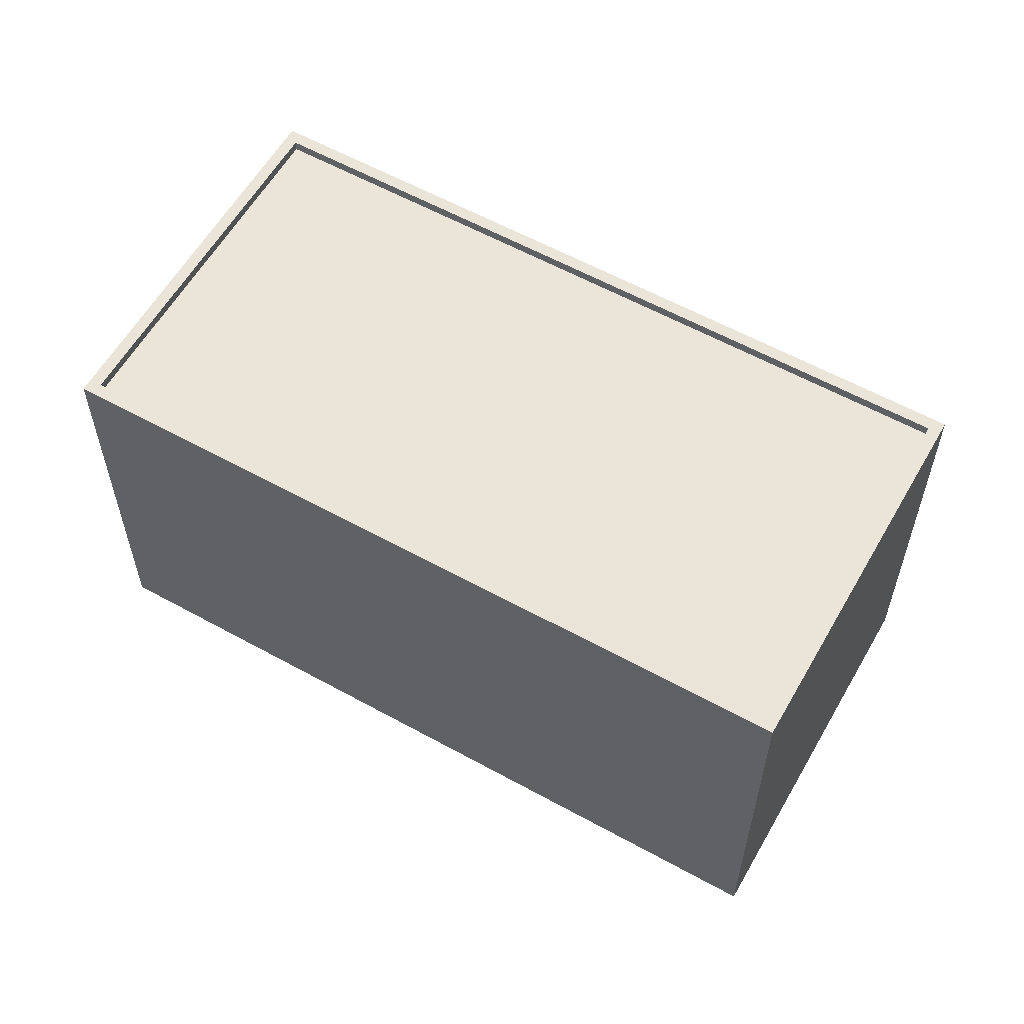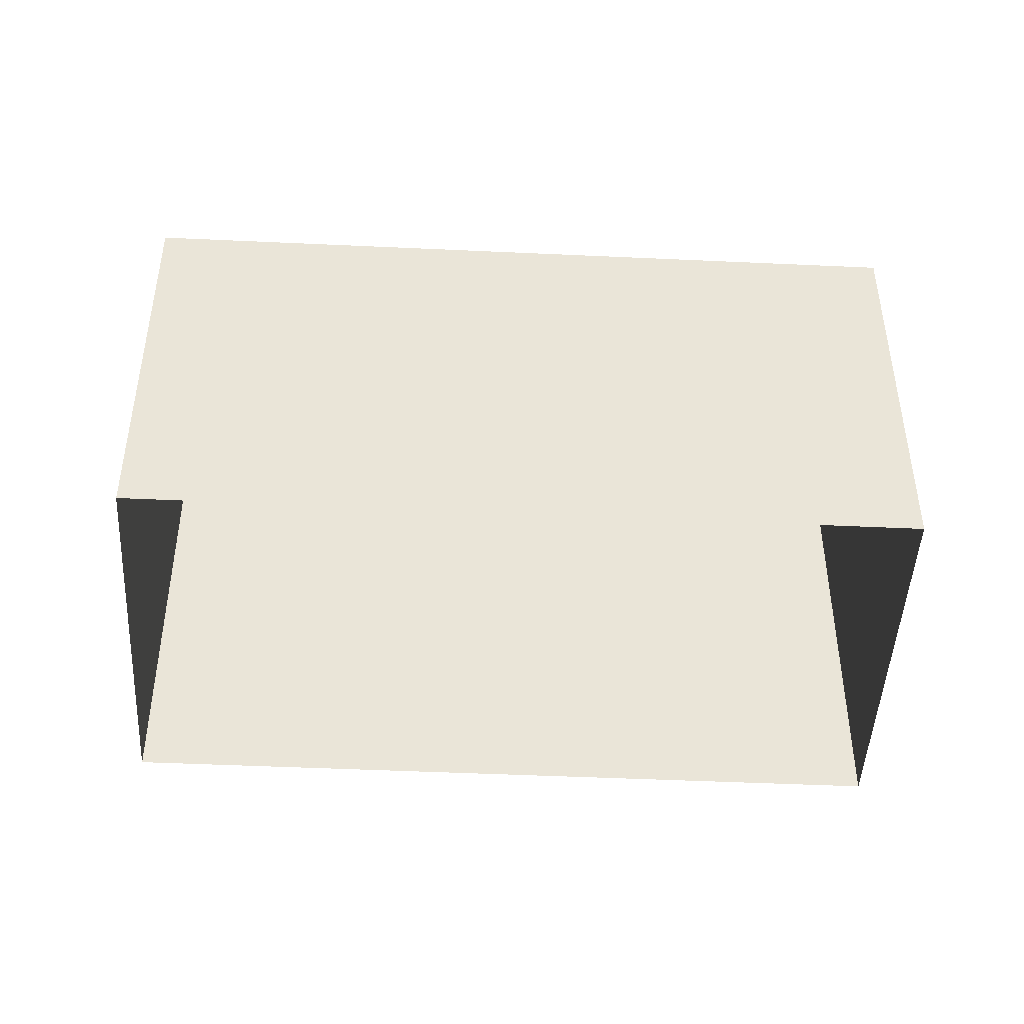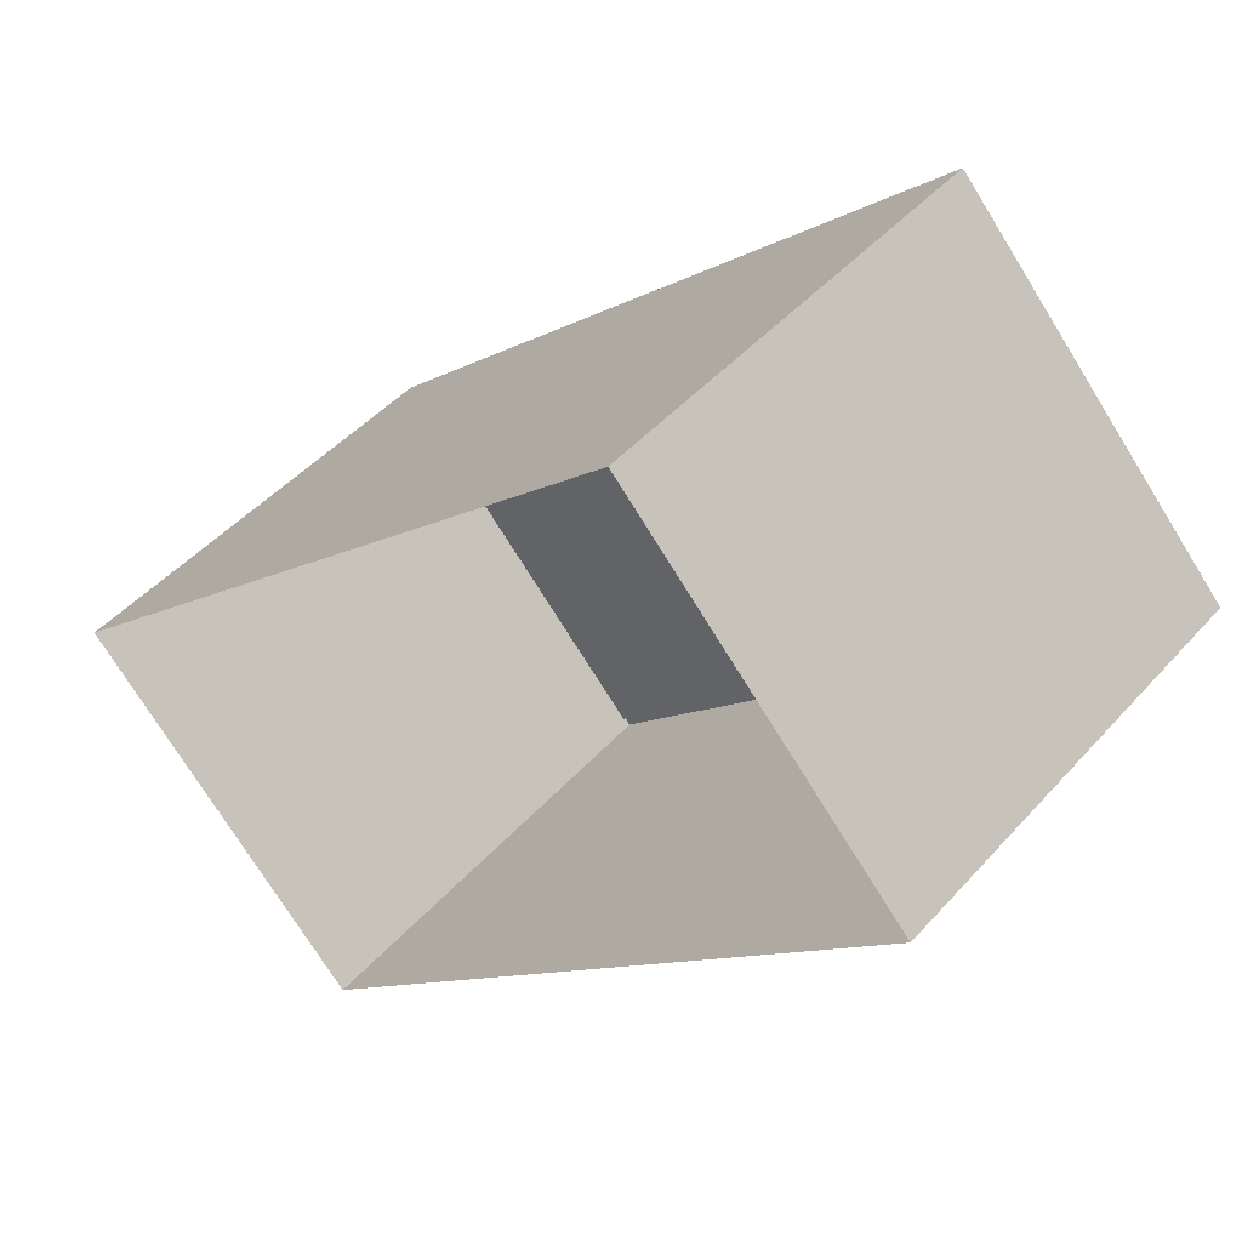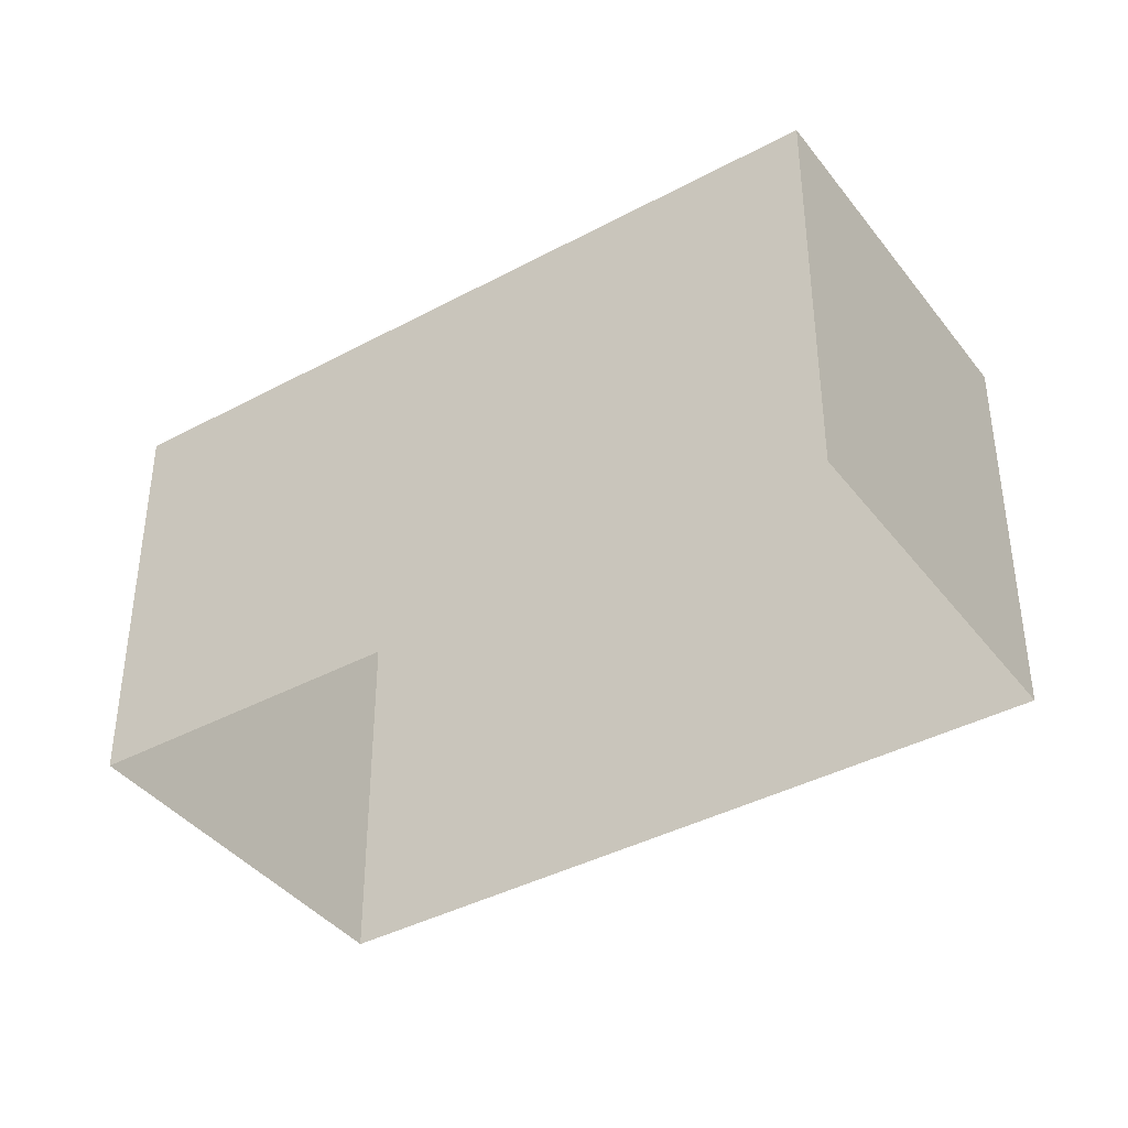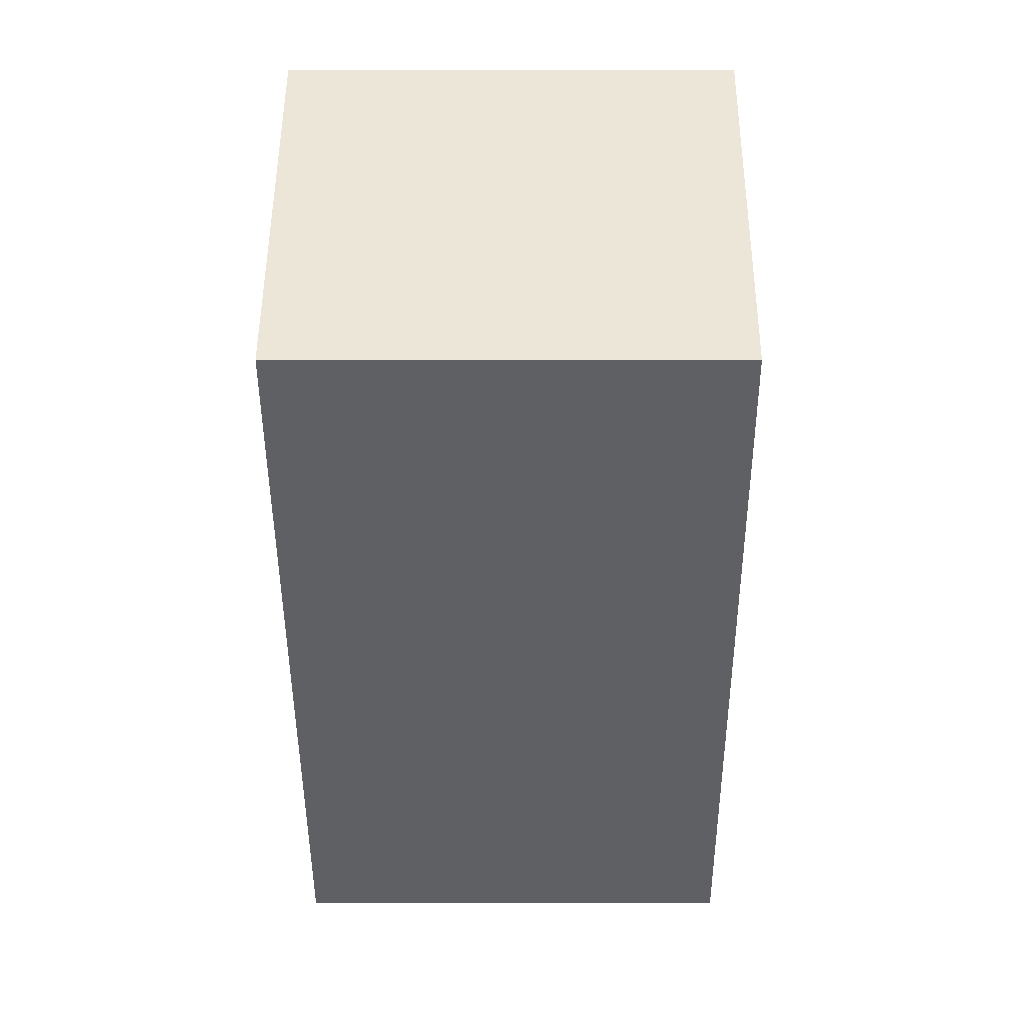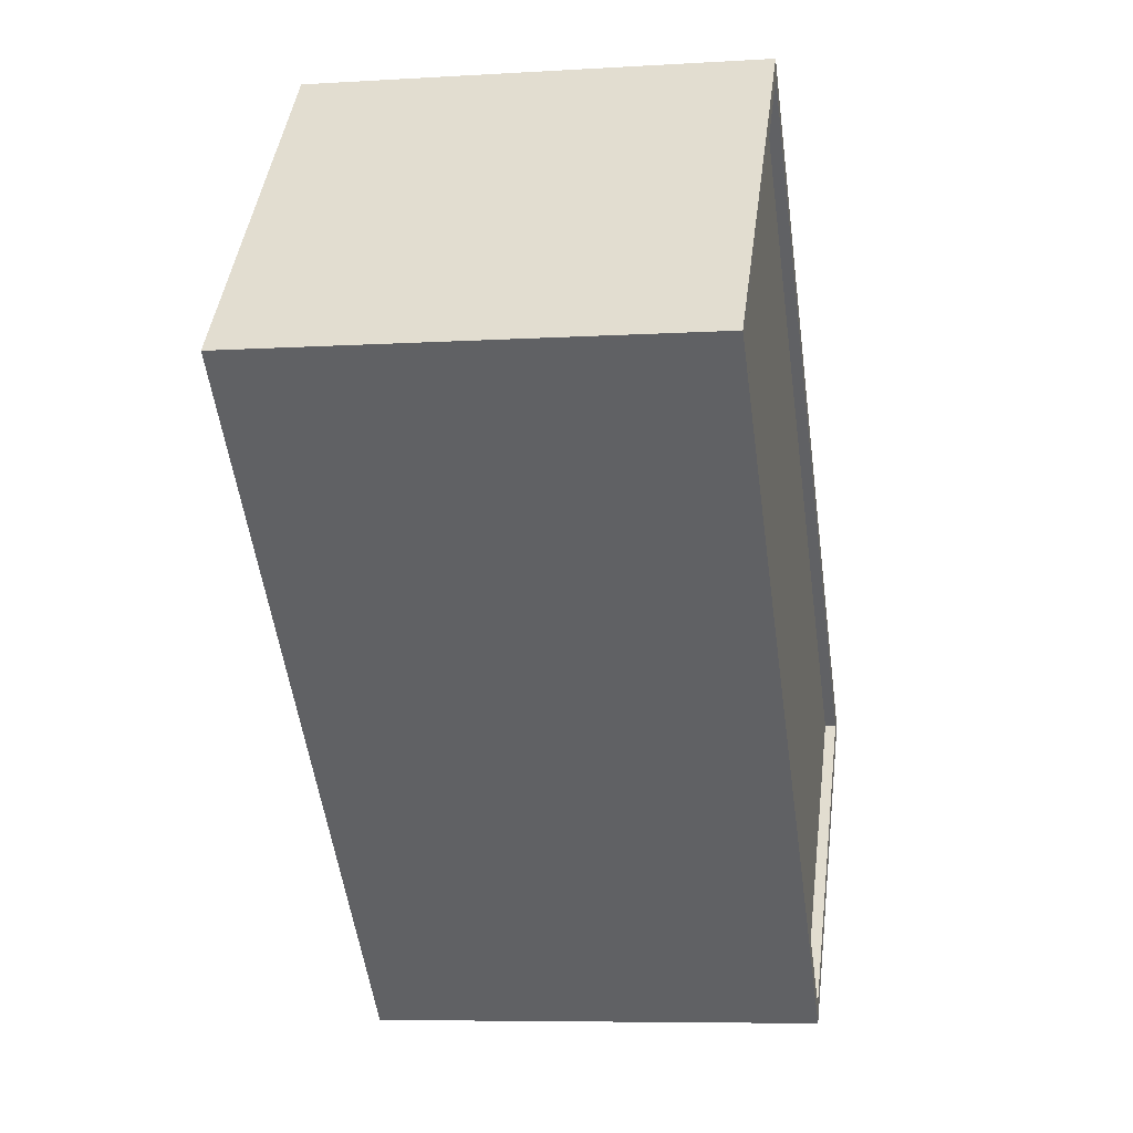
<metadata>
{"format":"obj","ext":"obj","renderer":"f3d","projection":"perspective","resolution":1024,"background":"white","views":[{"elev":58.9,"azim":-12.8,"up":"+Z"},{"elev":-46.2,"azim":134.5,"up":"+Z"},{"elev":45.6,"azim":-141.3,"up":"+Y"},{"elev":-39.8,"azim":171.2,"up":"+Z"},{"elev":-0.9,"azim":-89.6,"up":"+Y"},{"elev":-7.2,"azim":-79.8,"up":"+Y"}]}
</metadata>
<code>
v -5973 -3.618e+04 3.348
v -5953 -3.619e+04 3.343
v -5960 -3.619e+04 3.342
v -5967 -3.617e+04 3.35
v -5954 -3.619e+04 13.03
v -5973 -3.618e+04 13.03
v -5960 -3.619e+04 13.03
v -5967 -3.617e+04 13.04
v -5960 -3.619e+04 13.28
v -5973 -3.618e+04 13.28
v -5960 -3.619e+04 13.28
v -5973 -3.618e+04 13.28
v -5953 -3.619e+04 13.28
v -5967 -3.617e+04 13.29
v -5967 -3.617e+04 13.29
v -5954 -3.619e+04 13.28
f 1 2 3
f 1 4 2
f 5 6 7
f 5 8 6
f 9 10 11
f 9 12 10
f 11 13 9
f 14 15 10
f 12 14 10
f 13 15 14
f 9 13 16
f 16 13 14
f 9 5 7
f 9 16 5
f 9 7 6
f 12 9 6
f 12 6 8
f 14 12 8
f 16 8 5
f 16 14 8
f 11 1 3
f 11 10 1
f 10 4 1
f 10 15 4
f 13 2 4
f 15 13 4
f 11 3 2
f 13 11 2

</code>
